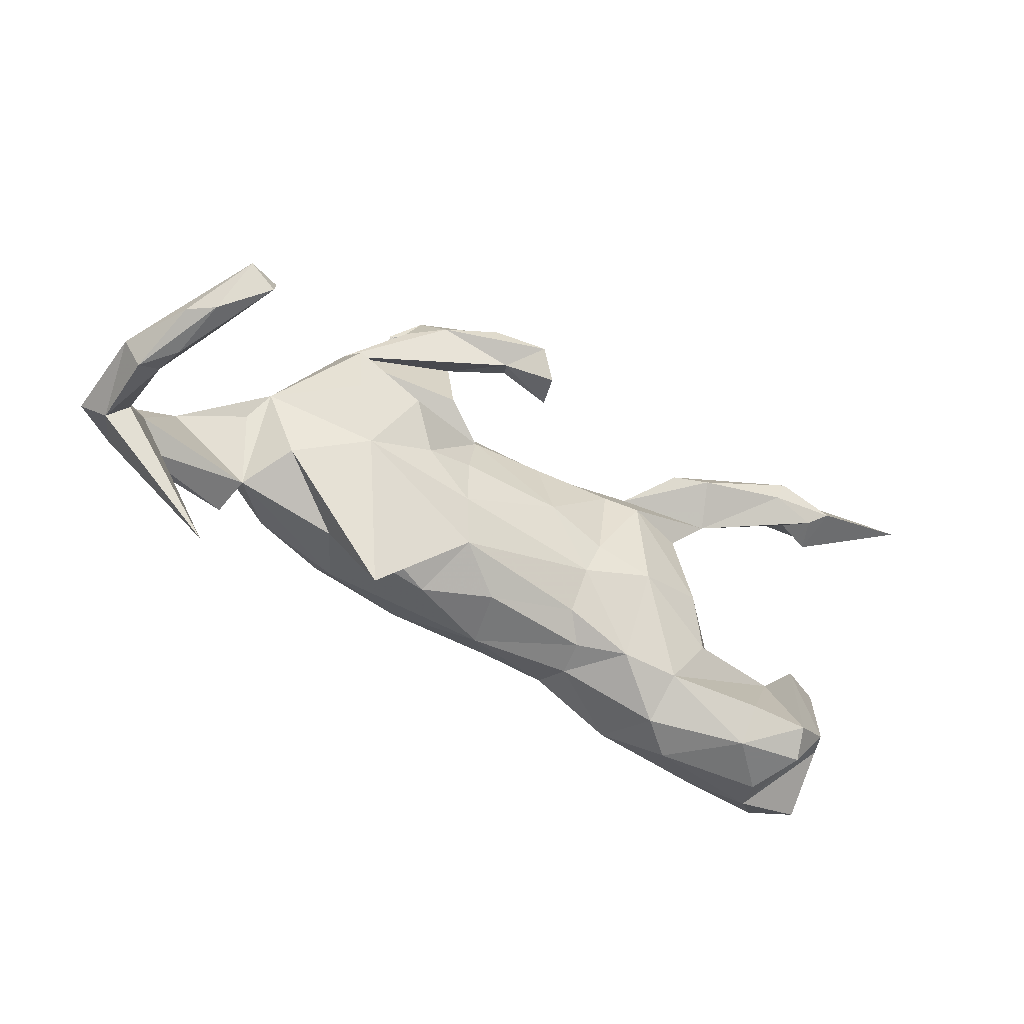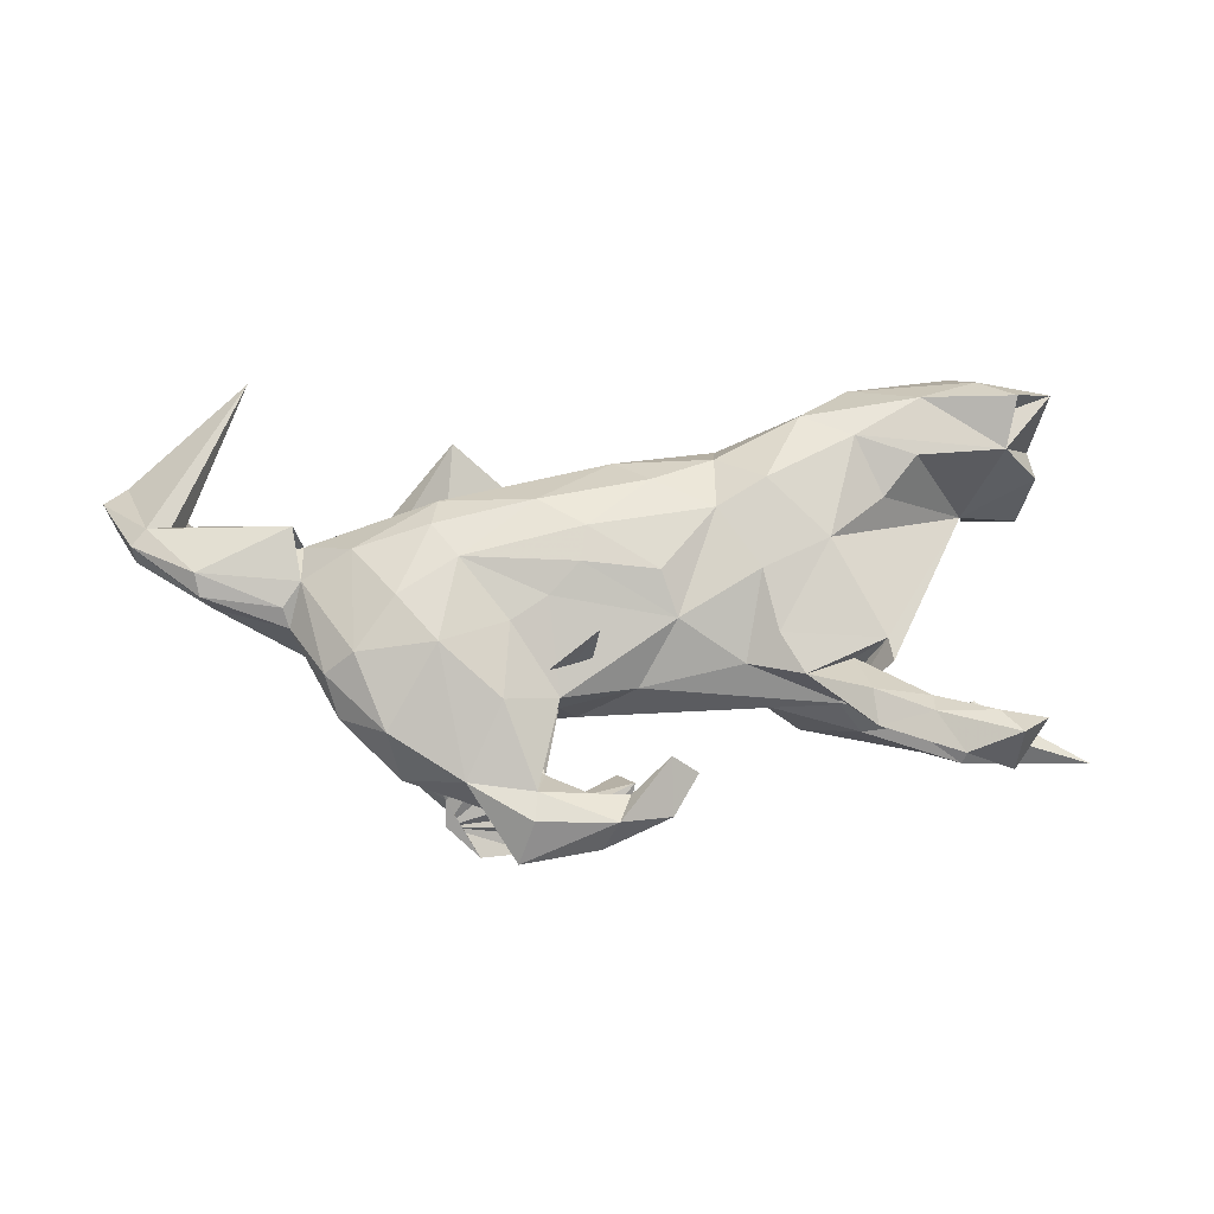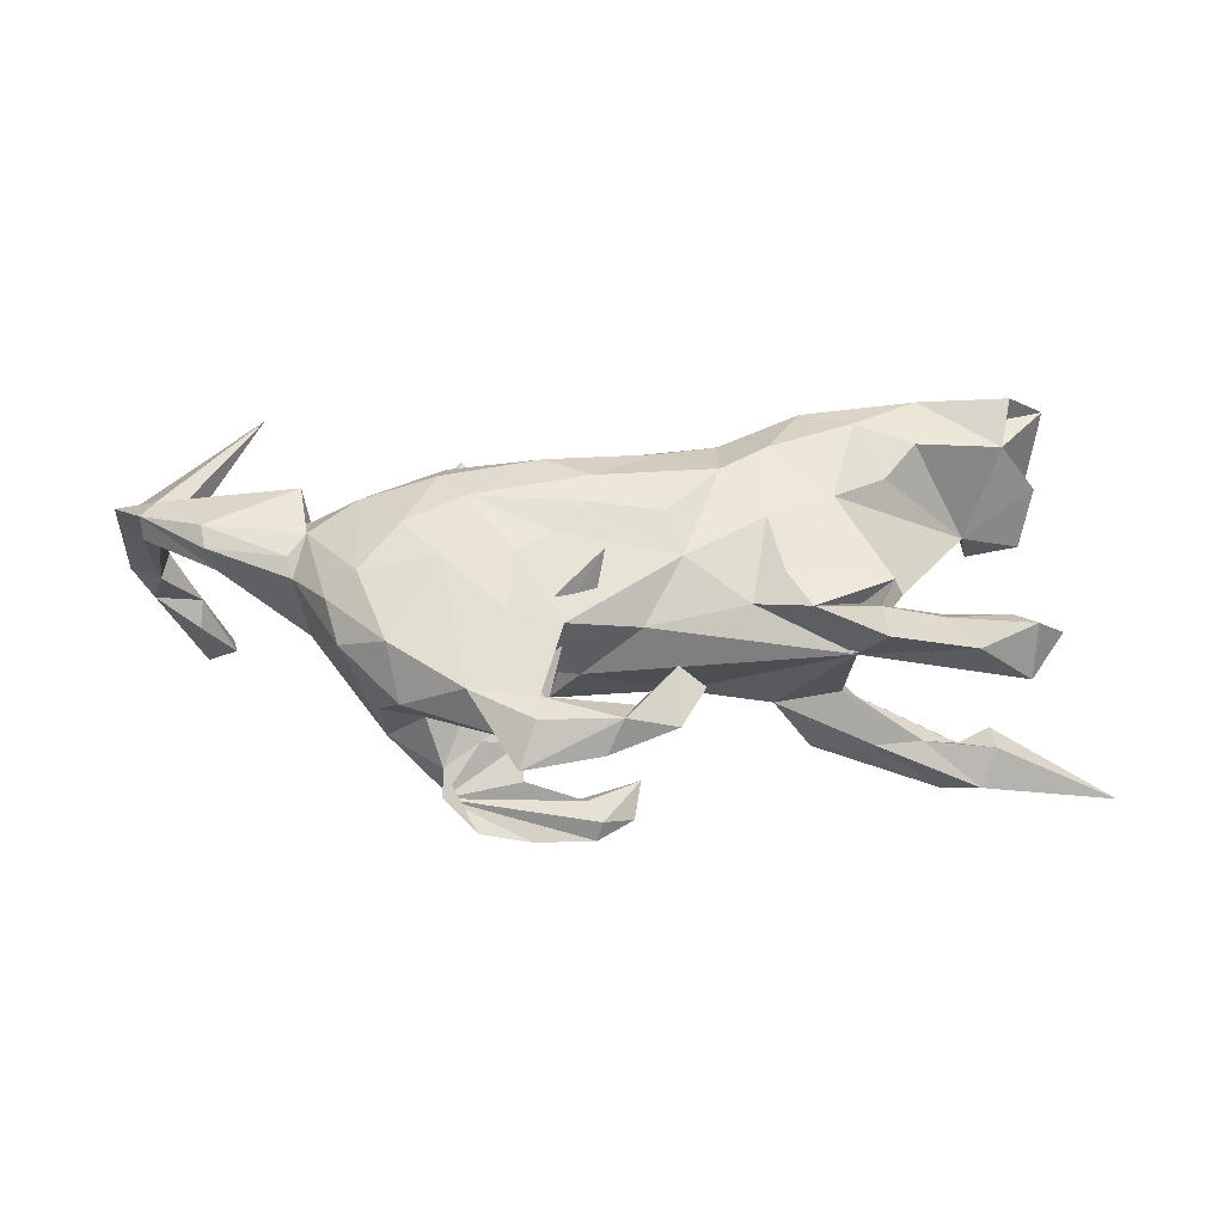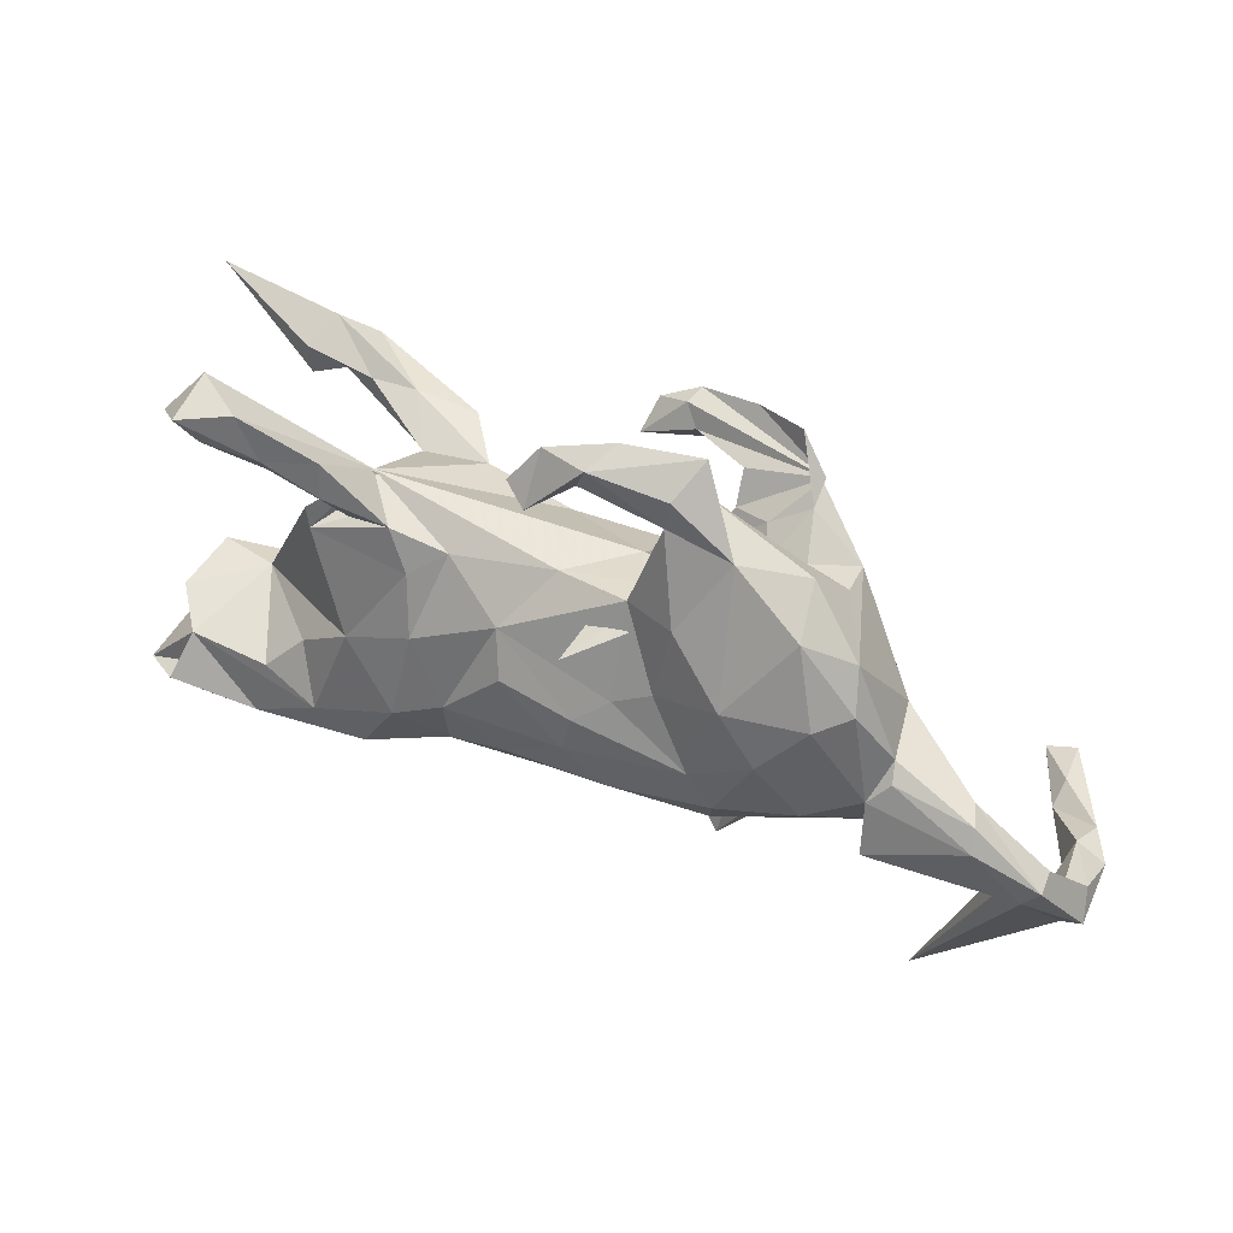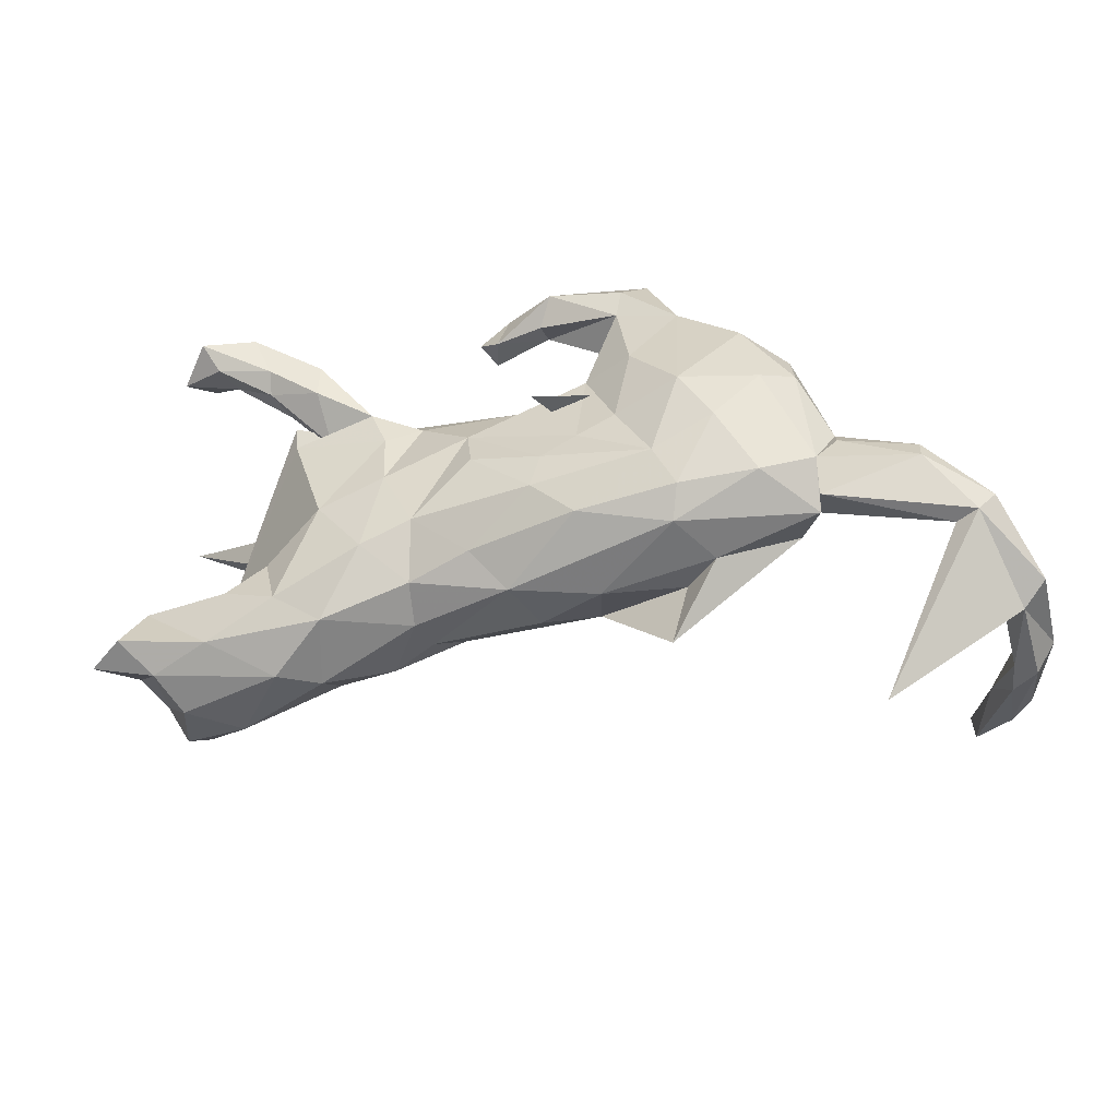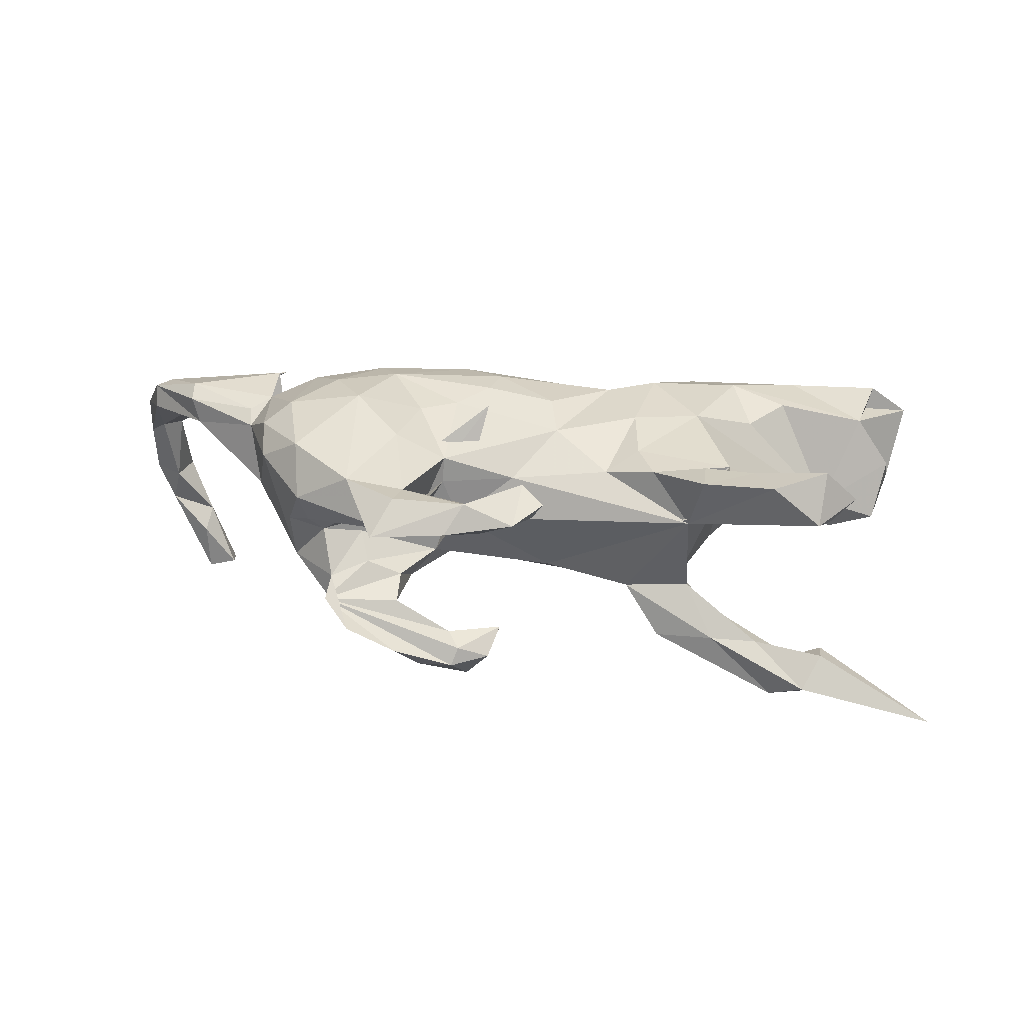
<metadata>
{"format":"obj","ext":"obj","renderer":"f3d","projection":"perspective","resolution":1024,"background":"white","views":[{"elev":-58.8,"azim":146.1,"up":"+Y"},{"elev":71.1,"azim":171.5,"up":"+Z"},{"elev":46.1,"azim":171.6,"up":"+Z"},{"elev":37.9,"azim":23.4,"up":"+Y"},{"elev":-36.7,"azim":15.6,"up":"+Y"},{"elev":25.6,"azim":-174.1,"up":"+Z"}]}
</metadata>
<code>
v 0.7956 -0.3347 -0.00991
v 0.8338 -0.3033 0.0149
v 0.8241 -0.2768 -0.03803
v 0.5791 -0.4803 0.02087
v 0.8305 -0.3174 -0.1386
v 0.7646 -0.2911 -0.02233
v 0.7552 -0.3601 -0.192
v 0.7926 -0.2554 -0.01644
v 0.7537 -0.2149 0.1019
v 0.7986 -0.3683 -0.1401
v 0.7649 -0.3468 -0.1409
v 0.7229 -0.1878 0.04198
v 0.6801 -0.118 0.1337
v 0.7807 -0.1776 0.05751
v 0.7162 -0.2196 0.0828
v 0.7808 -0.2924 -0.1456
v 0.7809 -0.1902 0.09732
v 0.7991 -0.3112 -0.2077
v 0.7211 -0.3218 -0.237
v 0.73 -0.2901 -0.2741
v 0.7806 -0.3443 -0.2564
v 0.7435 -0.3535 -0.2911
v 0.6781 -0.0832 0.1153
v 0.52 -0.1691 0.1428
v 0.7266 -0.2952 -0.3617
v 0.6765 -0.3005 -0.3522
v 0.5722 -0.142 0.09209
v 0.5174 -0.08174 0.1269
v 0.6809 -0.3345 -0.3588
v 0.6639 -0.07668 0.07049
v 0.5114 -0.1555 0.0785
v 0.5513 -0.04639 0.1149
v 0.5511 -0.03996 0.01997
v 0.5462 -0.01848 0.09179
v 0.4312 -0.1113 0.1594
v 0.4971 0.07883 0.1397
v 0.529 -9.7e-05 -0.01993
v 0.3381 -0.1966 0.06033
v 0.3705 -0.01391 0.1957
v 0.3034 -0.1273 0.1783
v 0.2554 -0.3209 0.02618
v 0.4455 0.0627 0.1779
v 0.4265 0.1692 -0.08353
v 0.4664 -0.1293 -0.01293
v 0.413 0.1882 0.1483
v 0.2799 -0.2066 0.01014
v 0.3527 -0.09853 -0.09259
v 0.4854 0.1422 0.1022
v 0.2678 -0.06254 0.1925
v 0.2884 -0.176 0.1451
v 0.1472 -0.2242 0.05246
v 0.1365 -0.1455 0.1749
v 0.4178 0.09881 -0.1415
v 0.3157 0.07153 0.1998
v 0.4322 0.184 -0.003445
v 0.2032 0.04416 0.167
v 0.08313 -0.03019 0.1844
v 0.4037 0.005477 -0.1272
v 0.3916 0.2087 0.007908
v 0.2385 -0.044 -0.1087
v 0.06568 -0.08693 0.1855
v 0.2941 0.02819 -0.1479
v 0.2299 0.1668 0.1657
v 0.03288 -0.222 -0.002501
v 0.1436 0.1647 0.1215
v -0.04795 -0.1643 0.1438
v 0.3043 0.2766 0.1233
v 0.004965 -0.2186 0.09563
v 0.3646 0.2031 -0.01326
v -0.1542 -0.1911 0.1213
v 0.1197 -0.1876 -0.05833
v 0.2984 0.1789 -0.02642
v 0.4027 0.2443 0.06721
v 0.1982 0.1677 0.02959
v -0.1518 -0.2281 -0.004995
v 0.3011 0.2286 0.03053
v -0.111 -0.2009 -0.04901
v 0.1389 0.0128 0.1691
v 0.06995 0.08921 0.197
v 0.1827 0.2659 0.05808
v 0.1471 0.1671 0.07552
v 0.2125 0.1539 -0.04244
v 0.1564 -0.02016 -0.1095
v 0.1983 0.306 0.1212
v -0.1088 -0.1373 -0.102
v 0.1506 -0.1208 -0.09938
v -0.301 -0.2416 0.1294
v -0.1647 -0.2296 0.05539
v 0.1196 0.1647 0.003279
v 0.1675 0.1303 -0.08209
v -0.0541 0.07103 0.1452
v 0.2825 0.2149 -0.07014
v -0.03826 -0.00206 0.1738
v -0.3325 -0.2912 0.02321
v 0.2156 0.1262 -0.1403
v 0.1411 0.08057 -0.1055
v 0.3316 0.2663 -0.1467
v -0.1964 0.01107 0.1523
v 0.3456 0.2457 -0.08815
v -0.01441 -0.04622 -0.135
v -0.232 -0.2407 -0.04561
v 0.2266 0.334 0.05456
v 0.2087 0.3533 0.1251
v 0.2228 0.207 -0.09775
v -0.1406 -0.09553 0.163
v 0.3518 0.2819 -0.117
v -0.3947 -0.2978 0.0714
v -0.1242 -0.07451 -0.1259
v -0.2262 -0.1325 0.1667
v 0.2226 0.2591 -0.1266
v 0.01976 0.156 0.08368
v 0.2425 0.403 0.07249
v 0.3037 0.3333 -0.1495
v 0.05831 0.3276 0.1031
v 0.126 0.268 -0.1804
v -0.38 -0.1912 0.1441
v 0.2185 0.3271 -0.1944
v 0.1133 0.4008 0.08195
v 0.06076 0.3396 0.0576
v -0.01135 0.2833 0.1298
v 0.08212 0.3734 0.1293
v -0.2073 0.1114 0.1287
v 0.01047 0.08324 -0.1216
v -0.6016 -0.2735 0.09412
v 0.2687 0.2867 -0.1883
v -0.2262 -0.1017 -0.1369
v -0.5709 -0.3112 0.02988
v -0.3114 -0.02594 0.1449
v 0.179 0.2997 -0.2333
v -0.3313 -0.2447 -0.05751
v -0.5001 -0.2469 0.1272
v -0.4763 -0.1512 0.1223
v -0.04988 0.3091 0.1039
v -0.02807 0.2904 0.06964
v 0.1048 0.302 -0.196
v -0.043 0.1232 -0.1054
v 0.1406 0.2425 -0.2073
v -0.1508 0.1457 0.09888
v -0.001856 0.3679 0.08883
v -0.4922 -0.3125 -0.04127
v -0.4884 -0.2617 -0.09435
v 0.09545 0.2537 -0.2739
v -0.1931 0.1541 -0.1261
v 0.05978 0.2037 -0.2471
v 0.03499 0.2383 -0.1823
v -0.4137 -0.0947 0.1045
v -0.1282 0.07293 -0.1477
v -0.3737 0.1416 0.1168
v -0.5618 -0.09927 -0.05569
v 0.05202 0.2863 -0.2181
v 0.1162 0.3138 -0.2262
v -0.3037 0.2158 0.0359
v -0.2375 0.1816 0.1188
v -0.5843 -0.2751 -0.1121
v -0.6037 -0.3054 -0.06316
v -0.3844 -0.1492 -0.08761
v -0.6255 -0.1503 0.09666
v -0.321 0.1584 0.08861
v -0.4352 -0.09139 -0.04104
v -0.641 -0.2144 0.09772
v -0.2913 0.06262 -0.1429
v -0.1889 0.05898 -0.1671
v -0.3257 0.1216 0.04383
v -0.2818 0.2069 0.03525
v -0.653 -0.2231 0.1368
v -0.3446 -0.05772 -0.1223
v -0.3259 0.1709 0.05989
v -0.3757 0.181 0.1202
v -0.3297 0.2283 0.1515
v -0.3282 0.2873 0.1475
v -0.7181 -0.235 0.08736
v -0.3966 0.2301 0.1015
v -0.4195 0.251 0.1437
v -0.3398 0.1112 -0.18
v -0.6897 -0.1871 -0.03024
v -0.6582 -0.2171 -0.08242
v -0.3552 0.2012 -0.2049
v -0.414 0.2824 0.1701
v -0.4174 0.2836 0.0929
v -0.681 -0.1196 0.0222
v -0.3054 0.158 -0.2499
v -0.3056 0.1512 -0.1203
v -0.2541 0.1794 -0.2141
v -0.5761 -0.113 -0.1141
v -0.4458 0.3555 0.1751
v -0.6578 -0.08744 -0.07752
v -0.5074 0.2975 0.179
v -0.533 0.3428 0.2032
v -0.494 0.2999 0.1229
v -0.4667 0.228 -0.3001
v -0.5459 0.3199 0.102
v -0.5873 0.3118 0.1424
v -0.4524 0.1822 -0.2899
v -0.5237 0.3788 0.1207
v -0.4361 0.2017 -0.2068
v -0.5012 0.1852 -0.243
v -0.5587 0.1693 -0.2308
v -0.5317 0.1661 -0.2839
v -0.563 0.1879 -0.3094
v -0.5242 0.2649 -0.2673
v -0.556 0.2276 -0.2157
v -0.7524 0.2898 -0.3065
f 132 149 157
f 180 157 149
f 114 84 121
f 103 121 84
f 120 114 121
f 119 84 114
f 119 139 118
f 121 118 139
f 146 149 132
f 116 132 157
f 186 180 149
f 175 157 180
f 165 124 131
f 107 131 124
f 157 165 131
f 171 124 165
f 116 157 131
f 160 165 157
f 171 160 157
f 171 165 160
f 175 124 171
f 23 17 30
f 14 30 17
f 34 23 30
f 13 17 23
f 120 121 139
f 112 118 121
f 119 114 120
f 133 120 139
f 134 120 133
f 134 133 139
f 119 120 134
f 47 44 41
f 38 41 44
f 71 47 41
f 37 44 47
f 62 58 47
f 37 47 58
f 60 62 47
f 53 58 62
f 86 60 47
f 96 62 60
f 53 37 58
f 31 44 37
f 43 53 62
f 43 37 53
f 12 4 15
f 9 15 4
f 31 12 15
f 6 4 12
f 24 15 9
f 1 9 4
f 9 2 17
f 14 17 2
f 13 9 17
f 1 2 9
f 30 14 12
f 8 12 14
f 31 30 12
f 3 8 14
f 6 12 8
f 14 2 3
f 5 3 2
f 16 6 8
f 1 4 6
f 5 2 1
f 16 8 3
f 11 1 6
f 16 11 6
f 10 1 11
f 19 11 16
f 16 3 5
f 18 16 5
f 151 117 129
f 125 129 117
f 142 151 129
f 106 117 151
f 142 129 125
f 137 142 125
f 137 125 43
f 97 43 125
f 110 137 43
f 31 37 33
f 30 33 37
f 30 31 33
f 34 30 37
f 48 34 37
f 27 31 24
f 15 24 31
f 28 27 24
f 28 31 27
f 13 24 9
f 28 24 13
f 113 125 117
f 99 43 97
f 113 97 125
f 48 37 43
f 32 23 34
f 32 13 23
f 86 47 71
f 85 86 71
f 83 60 86
f 90 79 72
f 69 72 79
f 92 90 72
f 89 79 90
f 74 80 76
f 102 76 80
f 69 74 76
f 81 80 74
f 74 69 79
f 99 72 69
f 89 74 79
f 42 35 28
f 31 28 35
f 36 42 28
f 39 35 42
f 59 69 76
f 48 36 34
f 28 34 36
f 45 36 48
f 45 42 36
f 170 153 152
f 138 152 153
f 169 153 170
f 178 169 170
f 158 153 169
f 122 138 153
f 111 152 138
f 153 148 122
f 128 122 148
f 158 148 153
f 167 148 158
f 173 158 169
f 172 167 158
f 173 172 158
f 164 167 172
f 179 164 172
f 163 167 164
f 189 179 172
f 152 164 179
f 194 152 179
f 189 172 173
f 185 170 152
f 173 169 178
f 185 178 170
f 194 179 189
f 185 152 194
f 188 185 194
f 191 194 189
f 187 173 178
f 187 189 173
f 192 191 189
f 192 194 191
f 187 192 189
f 188 178 185
f 187 178 188
f 192 188 194
f 192 187 188
f 32 34 28
f 102 73 59
f 55 59 73
f 76 102 59
f 67 73 102
f 55 69 59
f 43 69 55
f 48 55 73
f 45 48 73
f 43 55 48
f 154 155 176
f 127 176 155
f 140 155 154
f 154 141 140
f 130 140 141
f 127 155 140
f 176 184 154
f 149 154 184
f 186 184 176
f 141 154 149
f 186 149 184
f 94 140 130
f 149 130 141
f 107 140 94
f 101 94 130
f 61 49 57
f 78 57 49
f 93 61 57
f 52 49 61
f 40 49 52
f 66 52 61
f 89 152 111
f 56 78 49
f 91 57 78
f 50 40 52
f 39 49 40
f 81 89 111
f 136 152 89
f 74 89 81
f 65 81 111
f 91 65 111
f 82 81 65
f 78 65 91
f 138 91 111
f 56 65 78
f 63 65 56
f 54 56 49
f 39 54 49
f 63 56 54
f 35 39 40
f 42 54 39
f 84 80 82
f 81 82 80
f 45 54 42
f 119 102 80
f 67 54 45
f 73 67 45
f 63 54 67
f 112 67 102
f 186 175 180
f 176 175 186
f 171 157 175
f 107 124 127
f 176 127 124
f 87 109 116
f 128 116 109
f 131 87 116
f 70 109 87
f 93 57 91
f 105 61 93
f 105 93 91
f 98 91 138
f 122 98 138
f 105 91 98
f 66 61 105
f 128 98 122
f 164 152 163
f 148 163 152
f 148 167 163
f 98 109 105
f 70 105 109
f 128 109 98
f 149 128 148
f 146 128 149
f 168 149 148
f 146 116 128
f 132 116 146
f 87 131 107
f 94 87 107
f 159 149 168
f 152 168 148
f 156 149 159
f 166 159 168
f 88 70 87
f 66 105 70
f 68 66 70
f 161 168 152
f 68 52 66
f 7 10 11
f 19 7 11
f 22 10 7
f 5 1 10
f 18 19 16
f 21 18 5
f 21 5 10
f 29 7 19
f 29 22 7
f 21 10 22
f 20 26 19
f 29 19 26
f 18 20 19
f 25 26 20
f 25 20 18
f 25 18 21
f 22 25 21
f 26 25 29
f 22 29 25
f 156 130 149
f 88 94 101
f 126 101 130
f 126 130 156
f 166 126 156
f 162 126 166
f 159 166 156
f 175 176 124
f 103 67 112
f 84 67 103
f 121 103 112
f 118 112 102
f 119 118 102
f 63 67 84
f 65 63 84
f 82 65 84
f 119 80 84
f 134 139 119
f 87 94 88
f 75 88 101
f 77 75 101
f 68 88 75
f 202 200 199
f 190 199 200
f 197 202 199
f 201 200 202
f 199 198 197
f 196 197 198
f 193 198 199
f 174 196 198
f 201 197 196
f 85 77 101
f 64 75 77
f 70 88 68
f 64 68 75
f 51 68 64
f 193 199 190
f 177 190 200
f 181 193 190
f 174 198 193
f 181 174 193
f 195 196 174
f 161 162 166
f 168 161 166
f 174 162 161
f 108 126 162
f 71 64 77
f 50 68 51
f 71 51 64
f 183 190 177
f 195 177 200
f 183 181 190
f 143 183 177
f 143 181 183
f 143 174 181
f 147 108 162
f 85 126 108
f 50 31 35
f 151 135 106
f 115 106 135
f 150 135 151
f 113 117 106
f 115 137 110
f 106 115 110
f 145 137 115
f 104 106 110
f 95 110 43
f 104 110 95
f 92 106 104
f 90 92 104
f 99 106 92
f 92 72 99
f 28 13 32
f 99 113 106
f 99 97 113
f 69 43 99
f 85 101 126
f 100 85 108
f 71 77 85
f 86 85 100
f 147 100 108
f 162 174 143
f 182 174 161
f 147 162 143
f 38 50 51
f 52 68 50
f 182 143 177
f 143 136 147
f 123 147 136
f 46 71 41
f 96 43 62
f 150 151 142
f 38 44 31
f 96 95 43
f 144 142 137
f 145 144 137
f 150 142 144
f 50 38 31
f 83 96 60
f 90 95 96
f 136 90 96
f 150 144 145
f 46 41 38
f 100 83 86
f 100 96 83
f 51 46 38
f 71 46 51
f 123 96 100
f 147 123 100
f 96 123 136
f 89 90 136
f 40 50 35
f 135 145 115
f 104 95 90
f 150 145 135
f 201 195 200
f 196 195 201
f 202 197 201
f 182 177 195
f 182 195 174
f 152 182 161
f 143 182 152
f 136 143 152
f 107 127 140

</code>
